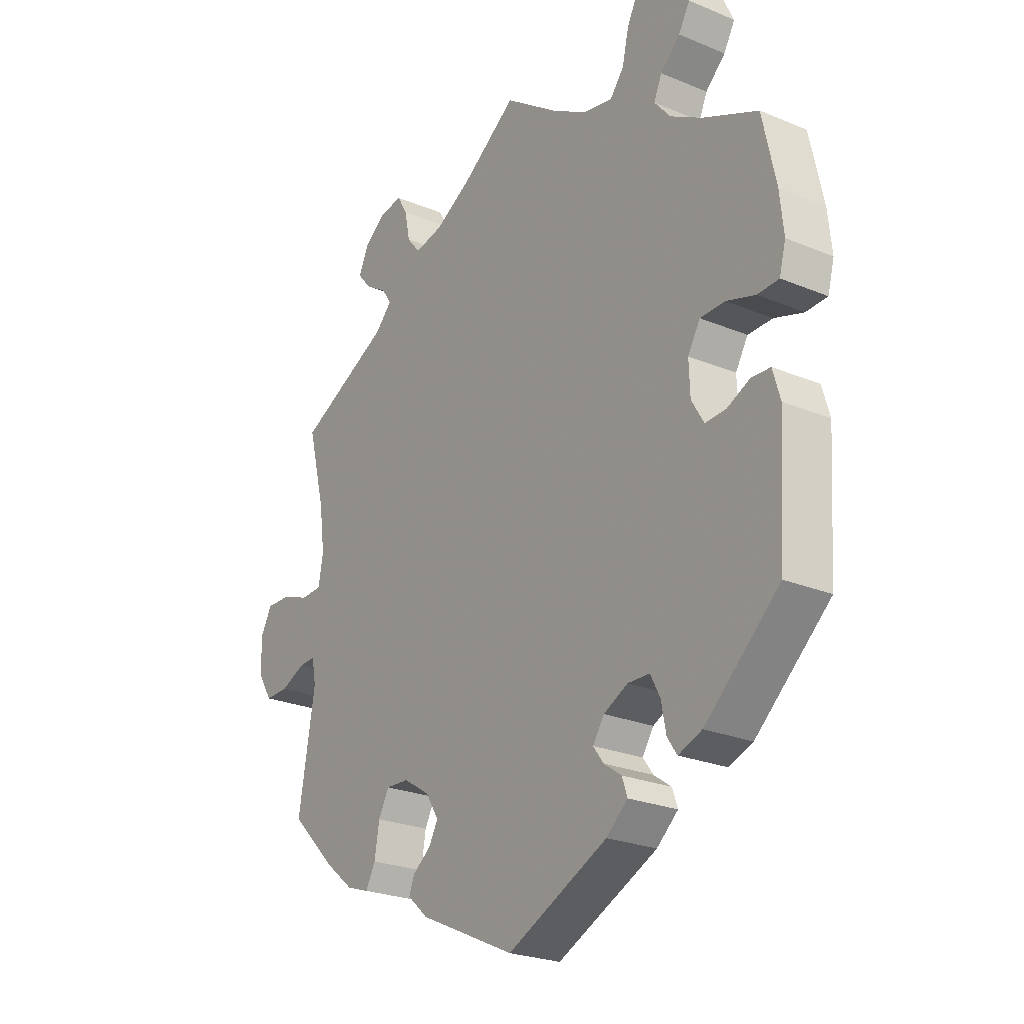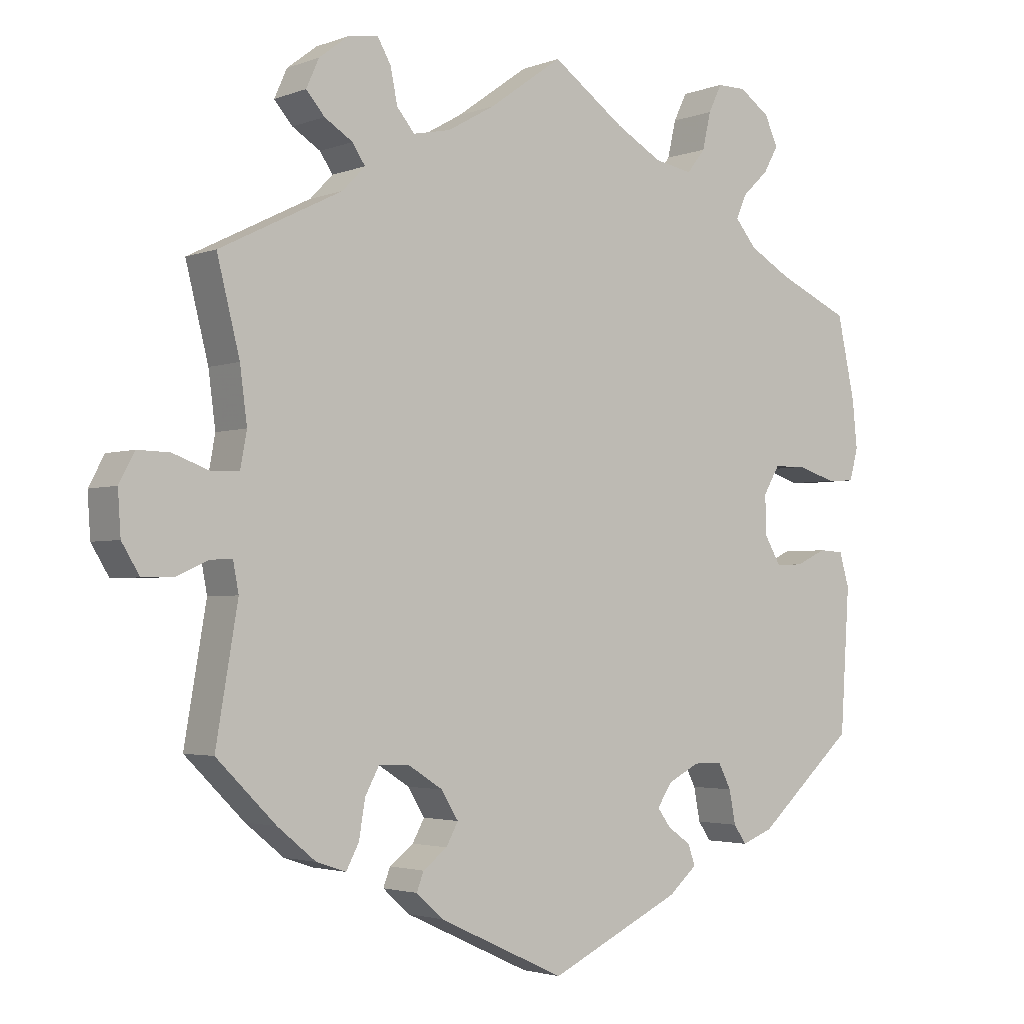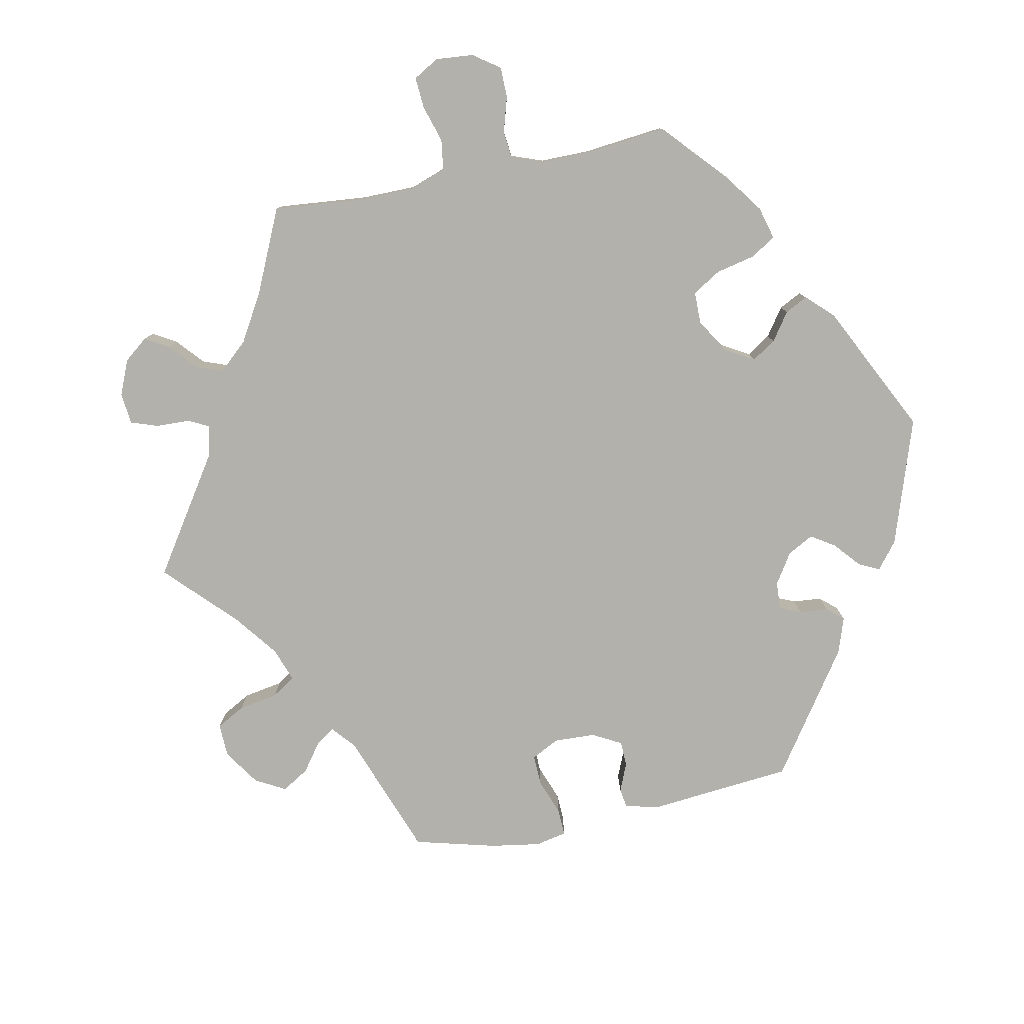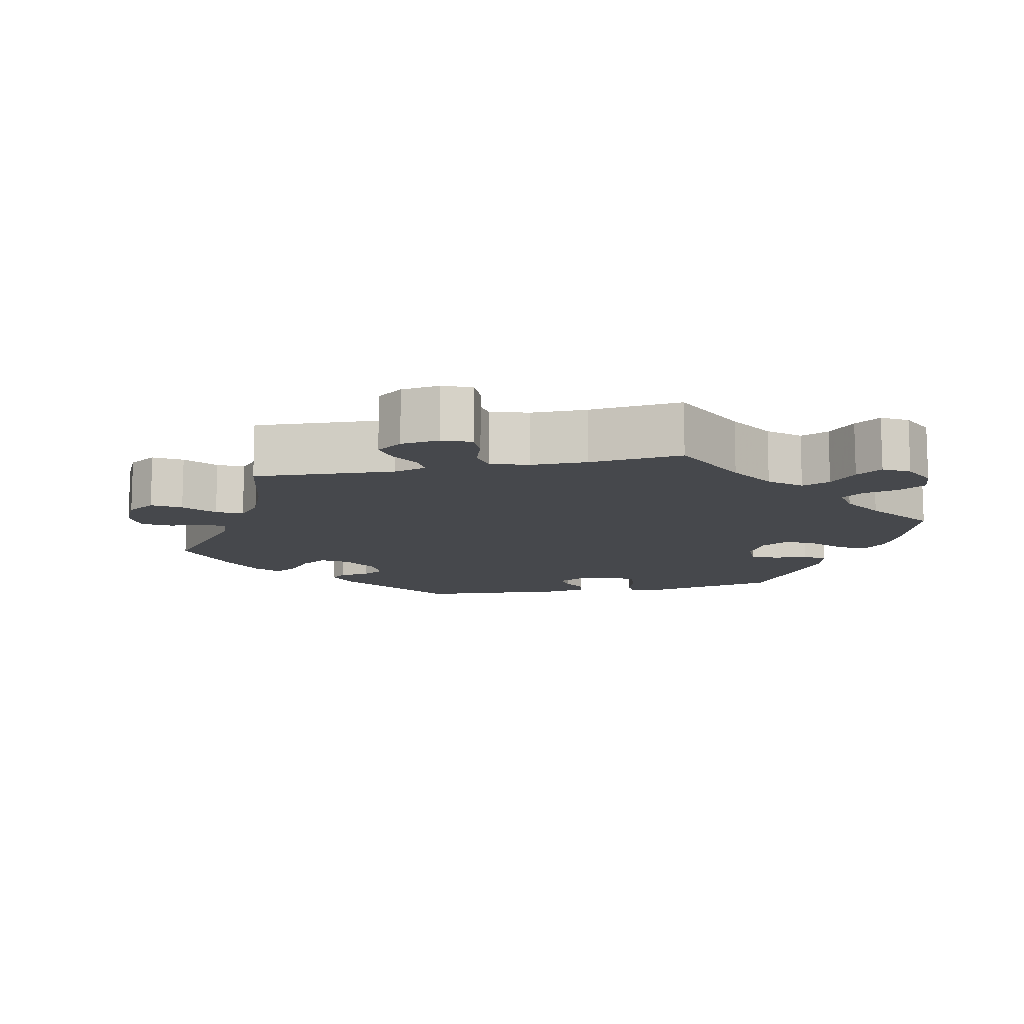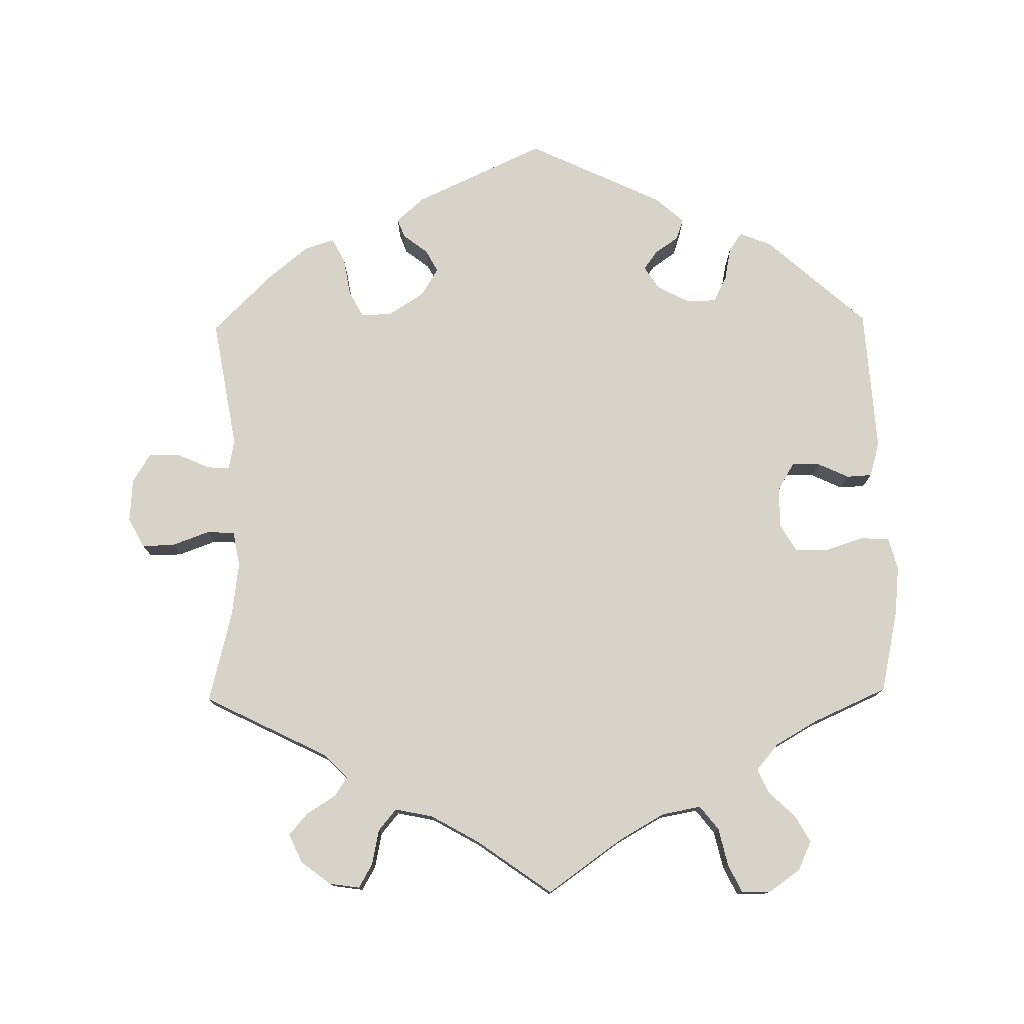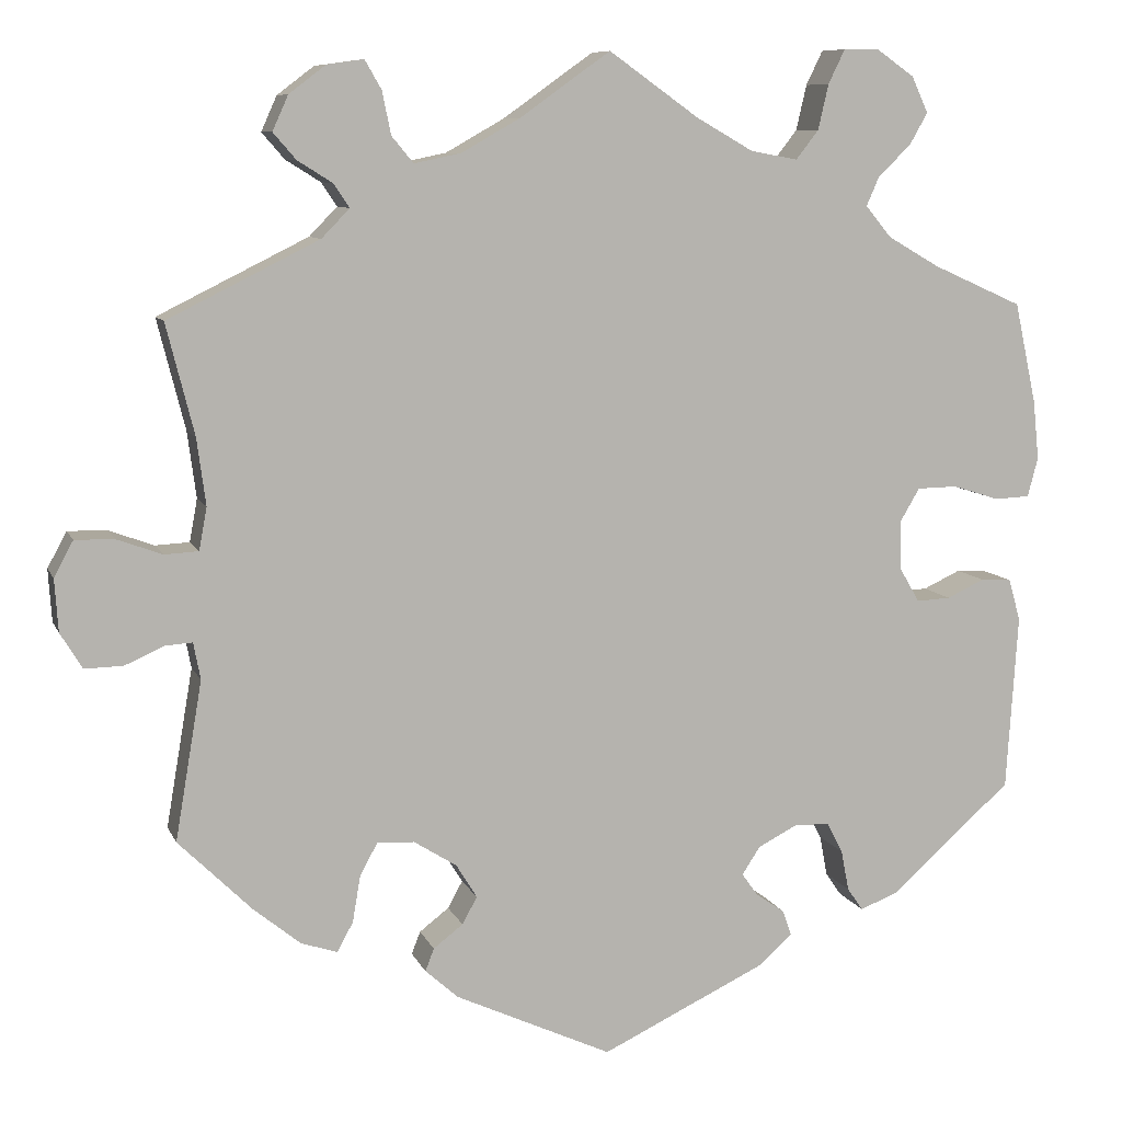
<metadata>
{"format":"obj","ext":"obj","renderer":"f3d","projection":"perspective","resolution":1024,"background":"white","views":[{"elev":-24.4,"azim":55.5,"up":"+Z"},{"elev":-2.7,"azim":-37.8,"up":"+Z"},{"elev":-79.1,"azim":41.5,"up":"+Y"},{"elev":-11.5,"azim":-17.8,"up":"+Y"},{"elev":77.1,"azim":-0.9,"up":"+Y"},{"elev":8.8,"azim":-16.0,"up":"+Z"}]}
</metadata>
<code>
v 0.103 0.07 0.505
v 0.168 0.07 0.468
v 0.222 0.07 0.458
v 0.248 0.07 0.491
v 0.26 0.07 0.543
v 0.279 0.07 0.582
v 0.32 0.07 0.582
v 0.363 0.07 0.552
v 0.382 0.07 0.511
v 0.361 0.07 0.474
v 0.324 0.07 0.439
v 0.309 0.07 0.405
v 0.339 0.07 0.369
v 0.398 0.07 0.335
v 0.501 0.07 0.289
v 0.526 0.07 0.174
v 0.533 0.07 0.106
v 0.521 0.07 0.061
v 0.481 0.07 0.059
v 0.427 0.07 0.076
v 0.381 0.07 0.075
v 0.358 0.07 0.036
v 0.36 0.07 -0.02
v 0.383 0.07 -0.059
v 0.422 0.07 -0.057
v 0.465 0.07 -0.037
v 0.5 0.07 -0.039
v 0.514 0.07 -0.087
v 0.501 0.07 -0.289
v 0.362 0.07 -0.413
v 0.318 0.07 -0.43
v 0.3 0.07 -0.404
v 0.291 0.07 -0.357
v 0.273 0.07 -0.322
v 0.232 0.07 -0.321
v 0.187 0.07 -0.344
v 0.166 0.07 -0.376
v 0.185 0.07 -0.402
v 0.218 0.07 -0.425
v 0.228 0.07 -0.454
v 0.188 0.07 -0.489
v 0 0.07 -0.578
v -0.18 0.07 -0.495
v -0.218 0.07 -0.461
v -0.208 0.07 -0.435
v -0.174 0.07 -0.409
v -0.157 0.07 -0.378
v -0.181 0.07 -0.339
v -0.23 0.07 -0.308
v -0.273 0.07 -0.306
v -0.293 0.07 -0.343
v -0.302 0.07 -0.396
v -0.32 0.07 -0.43
v -0.362 0.07 -0.416
v -0.416 0.07 -0.372
v -0.5 0.07 -0.289
v -0.469 0.07 -0.107
v -0.477 0.07 -0.065
v -0.508 0.07 -0.067
v -0.553 0.07 -0.087
v -0.597 0.07 -0.088
v -0.622 0.07 -0.047
v -0.626 0.07 0.013
v -0.604 0.07 0.054
v -0.559 0.07 0.053
v -0.507 0.07 0.034
v -0.468 0.07 0.036
v -0.459 0.07 0.085
v -0.469 0.07 0.161
v -0.501 0.07 0.288
v -0.328 0.07 0.374
v -0.296 0.07 0.407
v -0.314 0.07 0.434
v -0.354 0.07 0.459
v -0.38 0.07 0.489
v -0.362 0.07 0.529
v -0.32 0.07 0.561
v -0.278 0.07 0.567
v -0.259 0.07 0.534
v -0.249 0.07 0.485
v -0.224 0.07 0.455
v -0.171 0.07 0.466
v -0.104 0.07 0.504
v 0 0.07 0.578
v 0.103 0 0.505
v 0.168 0 0.468
v 0.222 0 0.458
v 0.248 0 0.491
v 0.26 0 0.543
v 0.279 0 0.582
v 0.32 0 0.582
v 0.363 0 0.552
v 0.382 0 0.511
v 0.361 0 0.474
v 0.324 0 0.439
v 0.309 0 0.405
v 0.339 0 0.369
v 0.398 0 0.335
v 0.501 0 0.289
v 0.526 0 0.174
v 0.533 0 0.106
v 0.521 0 0.061
v 0.481 0 0.059
v 0.427 0 0.076
v 0.381 0 0.075
v 0.358 0 0.036
v 0.36 0 -0.02
v 0.383 0 -0.059
v 0.422 0 -0.057
v 0.465 0 -0.037
v 0.5 0 -0.039
v 0.514 0 -0.087
v 0.501 0 -0.289
v 0.362 0 -0.413
v 0.318 0 -0.43
v 0.3 0 -0.404
v 0.291 0 -0.357
v 0.273 0 -0.322
v 0.232 0 -0.321
v 0.187 0 -0.344
v 0.166 0 -0.376
v 0.185 0 -0.402
v 0.218 0 -0.425
v 0.228 0 -0.454
v 0.188 0 -0.489
v 0 0 -0.578
v -0.18 0 -0.495
v -0.218 0 -0.461
v -0.208 0 -0.435
v -0.174 0 -0.409
v -0.157 0 -0.378
v -0.181 0 -0.339
v -0.23 0 -0.308
v -0.273 0 -0.306
v -0.293 0 -0.343
v -0.302 0 -0.396
v -0.32 0 -0.43
v -0.362 0 -0.416
v -0.416 0 -0.372
v -0.5 0 -0.289
v -0.469 0 -0.107
v -0.477 0 -0.065
v -0.508 0 -0.067
v -0.553 0 -0.087
v -0.597 0 -0.088
v -0.622 0 -0.047
v -0.626 0 0.013
v -0.604 0 0.054
v -0.559 0 0.053
v -0.507 0 0.034
v -0.468 0 0.036
v -0.459 0 0.085
v -0.469 0 0.161
v -0.501 0 0.288
v -0.328 0 0.374
v -0.296 0 0.407
v -0.314 0 0.434
v -0.354 0 0.459
v -0.38 0 0.489
v -0.362 0 0.529
v -0.32 0 0.561
v -0.278 0 0.567
v -0.259 0 0.534
v -0.249 0 0.485
v -0.224 0 0.455
v -0.171 0 0.466
v -0.104 0 0.504
v 0 0 0.578
f 83 84 1
f 82 83 1 2
f 81 82 2 3
f 77 78 79 80
f 77 80 81
f 76 77 81
f 73 74 75 76
f 72 73 76 81
f 71 72 81 3
f 69 70 71 3
f 63 64 65 66
f 63 66 67
f 62 63 67
f 59 60 61 62
f 58 59 62 67
f 57 58 67 68
f 55 56 57
f 54 55 57 68
f 51 52 53 54
f 50 51 54 68
f 43 44 45 46
f 43 46 47
f 42 43 47
f 41 42 47 48
f 38 39 40 41
f 37 38 41 48
f 30 31 32 33
f 30 33 34
f 29 30 34
f 28 29 34 35
f 25 26 27 28
f 24 25 28 35
f 17 18 19 20
f 17 20 21
f 14 15 16 17
f 13 14 17 21
f 12 13 21 22
f 8 9 10 11
f 8 11 12
f 7 8 12
f 4 5 6 7
f 3 4 7 12
f 49 50 68 69
f 36 37 48 49
f 23 24 35 36
f 23 36 49 69
f 22 23 69
f 3 12 22 69
f 85 168 167
f 86 85 167 166
f 87 86 166 165
f 164 163 162 161
f 165 164 161
f 165 161 160
f 160 159 158 157
f 165 160 157 156
f 87 165 156 155
f 87 155 154 153
f 150 149 148 147
f 151 150 147
f 151 147 146
f 146 145 144 143
f 151 146 143 142
f 152 151 142 141
f 141 140 139
f 152 141 139 138
f 138 137 136 135
f 152 138 135 134
f 130 129 128 127
f 131 130 127
f 131 127 126
f 132 131 126 125
f 125 124 123 122
f 132 125 122 121
f 117 116 115 114
f 118 117 114
f 118 114 113
f 119 118 113 112
f 112 111 110 109
f 119 112 109 108
f 104 103 102 101
f 105 104 101
f 101 100 99 98
f 105 101 98 97
f 106 105 97 96
f 95 94 93 92
f 96 95 92
f 96 92 91
f 91 90 89 88
f 96 91 88 87
f 153 152 134 133
f 133 132 121 120
f 120 119 108 107
f 153 133 120 107
f 153 107 106
f 153 106 96 87
f 1 85 86 2
f 2 86 87 3
f 3 87 88 4
f 4 88 89 5
f 5 89 90 6
f 6 90 91 7
f 7 91 92 8
f 8 92 93 9
f 9 93 94 10
f 10 94 95 11
f 11 95 96 12
f 12 96 97 13
f 13 97 98 14
f 14 98 99 15
f 15 99 100 16
f 16 100 101 17
f 17 101 102 18
f 18 102 103 19
f 19 103 104 20
f 20 104 105 21
f 21 105 106 22
f 22 106 107 23
f 23 107 108 24
f 24 108 109 25
f 25 109 110 26
f 26 110 111 27
f 27 111 112 28
f 28 112 113 29
f 29 113 114 30
f 30 114 115 31
f 31 115 116 32
f 32 116 117 33
f 33 117 118 34
f 34 118 119 35
f 35 119 120 36
f 36 120 121 37
f 37 121 122 38
f 38 122 123 39
f 39 123 124 40
f 40 124 125 41
f 41 125 126 42
f 42 126 127 43
f 43 127 128 44
f 44 128 129 45
f 45 129 130 46
f 46 130 131 47
f 47 131 132 48
f 48 132 133 49
f 49 133 134 50
f 50 134 135 51
f 51 135 136 52
f 52 136 137 53
f 53 137 138 54
f 54 138 139 55
f 55 139 140 56
f 56 140 141 57
f 57 141 142 58
f 58 142 143 59
f 59 143 144 60
f 60 144 145 61
f 61 145 146 62
f 62 146 147 63
f 63 147 148 64
f 64 148 149 65
f 65 149 150 66
f 66 150 151 67
f 67 151 152 68
f 68 152 153 69
f 69 153 154 70
f 70 154 155 71
f 71 155 156 72
f 72 156 157 73
f 73 157 158 74
f 74 158 159 75
f 75 159 160 76
f 76 160 161 77
f 77 161 162 78
f 78 162 163 79
f 79 163 164 80
f 80 164 165 81
f 81 165 166 82
f 82 166 167 83
f 83 167 168 84
f 84 168 85 1

</code>
